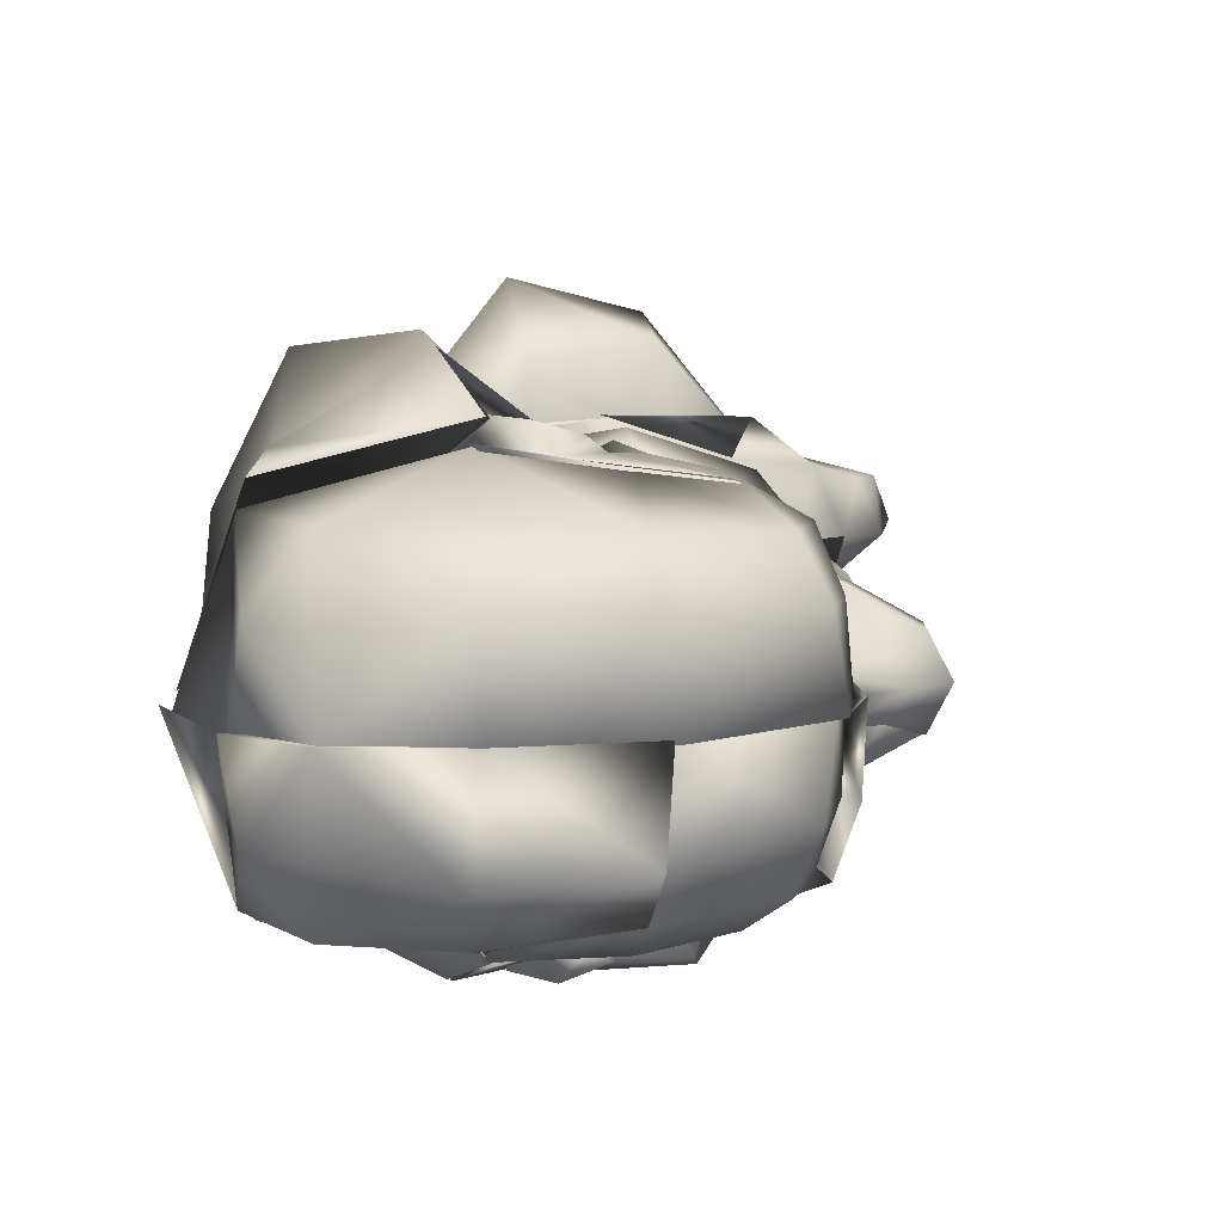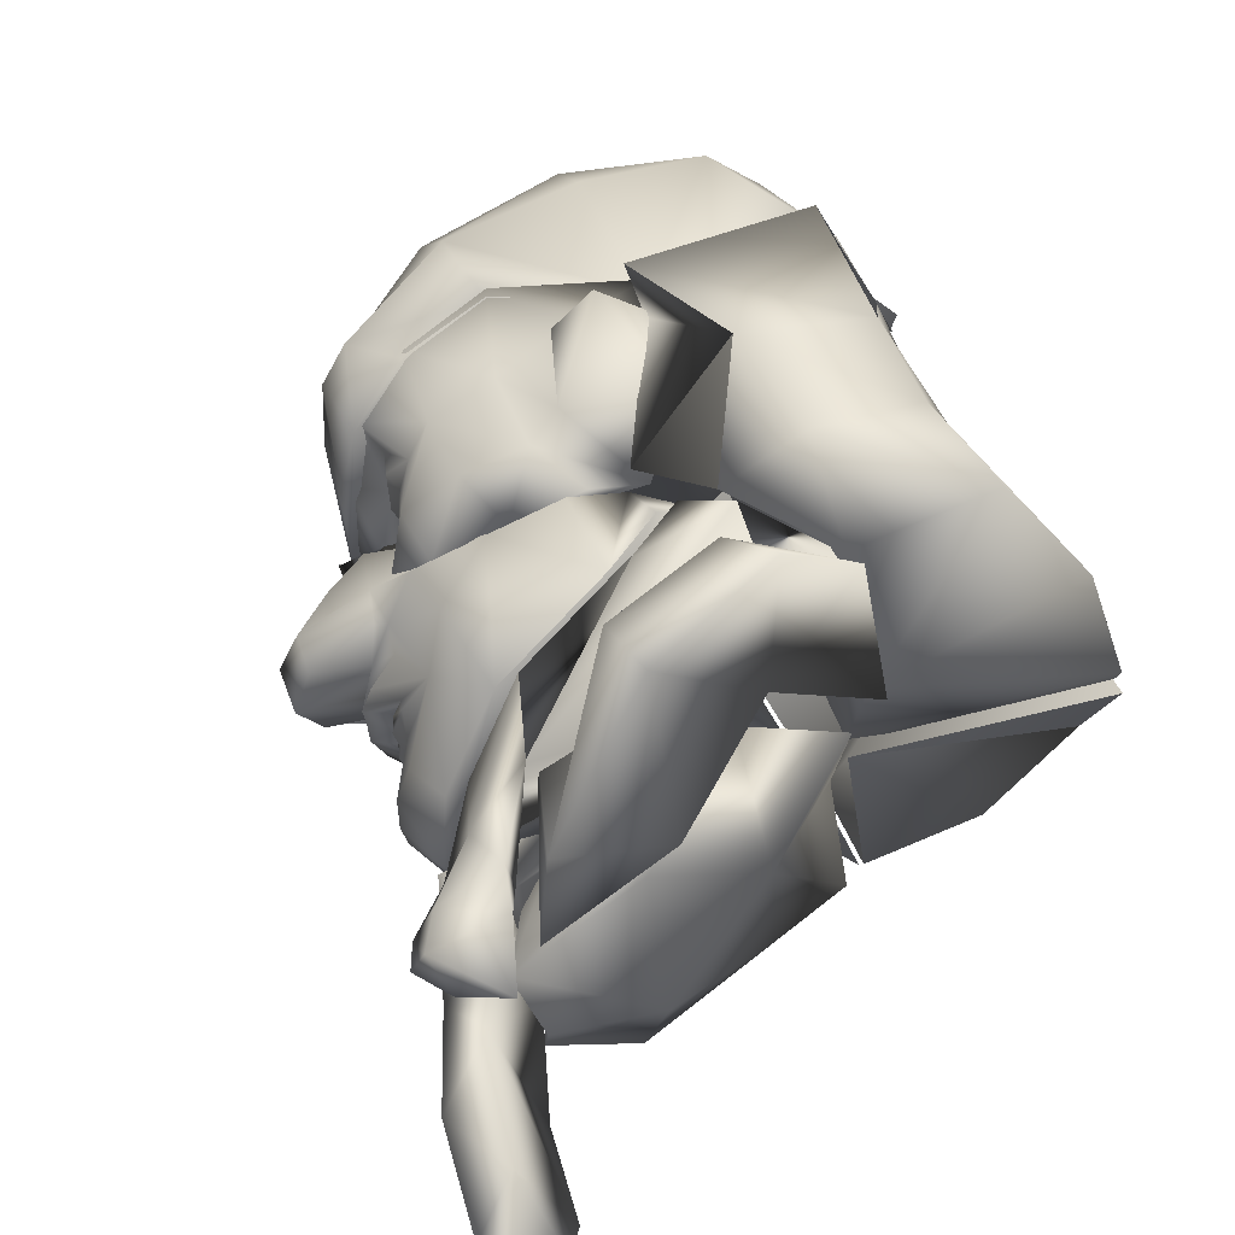
<metadata>
{"format":"obj","ext":"obj","renderer":"f3d","projection":"perspective","resolution":1024,"background":"white","views":[{"elev":-6.8,"azim":164.2,"up":"+Z"},{"elev":70.8,"azim":-35.6,"up":"+Z"}]}
</metadata>
<code>
g destroyhead01
v -27.8 180.3 -96.21
v -34.07 146.9 -90.67
v -49.82 196.9 -83.24
v -71.73 196.9 -64.5
v -80.17 147 -70.44
v -31.71 207.7 -99.84
v -86.47 183.2 -53.8
v -104.1 149.6 -37.99
v -92.09 186 -39.1
v -106.2 169 -36.51
v -6.903 178 -87.52
v -8.792 158.1 -92.99
v -16.82 213 -103.6
v -25.53 236.4 -107
v 5.03 237.2 -112.5
v 5.276 145.4 -91.56
v 33.55 171.1 -123.4
v 26.22 211.9 -110.6
v 32.54 231.9 -118
v -73.27 210.3 -72.83
v -54.08 216.9 -94.65
v -71.84 229.2 -81.29
v -50.17 241.3 -99.79
v -87.76 215.8 -54.33
v -82.05 227.3 -58.37
v -83.88 213.4 -54.03
v -106.3 240.1 -43.82
v -110.8 225.4 -40.14
v -99.14 204.5 -40.46
v -86.65 212.1 -42.06
v -74.98 236.1 -54.7
v -69.19 259.7 -43.97
v -69.38 246.9 -47.59
v -87.31 253.4 -41.97
v -93.71 236.9 -48.41
v -92.09 216.5 -37.99
v -95.51 189.9 -40.01
v -61.63 250.5 -51.81
v -65.46 246.4 -61.54
v -65.3 254 -61.79
v -65.41 241.5 -78.97
v -65.79 249 -81.53
v -64.87 265.2 -92.77
v -61.08 257.4 -82.55
v -61.13 260.5 -63.03
v -73.5 268.5 -68.19
v -59.41 242.4 -88.29
v -75.5 269.5 -35.57
v 27.88 125.3 -115.9
v 33.55 171.1 -123.4
v -6.903 178 -87.52
v 16.49 89.21 -87.25
v -93.45 194.1 -39.82
v -6.786 139.4 -61.92
v 16.49 89.21 -87.25
v 5.03 237.2 -112.5
v -4.169 233 -117.1
v -16.82 213 -103.6
v 14.74 186 -108.6
v 26.22 211.9 -110.6
v -6.903 178 -87.52
v 24.47 209.7 -119.8
v 13.42 232.7 -123.8
v -34.07 146.9 -90.67
v -8.792 158.1 -92.99
v -28.16 144.7 -40.9
v -6.786 139.4 -61.92
v 16.49 89.21 -87.25
v -10.32 126.7 -50.46
f 16 49 52
f 51 49 50
f 49 51 16
f 64 65 66
f 67 66 65
f 66 67 2
f 49 2 67
f 2 49 16
f 50 16 49
f 16 50 51
f 8 2 16
f 2 8 5
f 8 7 5
f 7 8 10
f 16 10 8
f 10 16 9
f 9 7 10
f 67 69 49
f 68 49 69
f 68 69 67
f 30 29 16
f 53 16 29
f 16 53 9
f 37 9 53
f 9 37 7
f 7 29 30
f 29 7 53
f 37 53 7
f 16 17 30
f 17 16 11
f 12 11 16
f 11 12 2
f 17 18 19
f 18 17 11
f 12 16 54
f 55 54 16
f 15 19 18
f 19 15 17
f 14 17 15
f 17 14 23
f 6 23 14
f 23 22 47
f 22 23 21
f 6 21 23
f 42 44 47
f 43 47 44
f 47 43 23
f 44 45 43
f 45 44 40
f 42 40 44
f 40 42 41
f 47 41 42
f 41 47 22
f 31 41 22
f 40 41 39
f 45 40 38
f 39 38 40
f 38 39 31
f 41 31 39
f 3 6 1
f 6 3 21
f 20 21 3
f 21 20 22
f 25 22 20
f 22 25 31
f 33 31 25
f 31 33 38
f 32 38 33
f 38 32 45
f 46 45 32
f 46 48 32
f 32 48 46
f 32 33 34
f 25 34 33
f 34 25 35
f 27 35 25
f 34 35 27
f 34 36 32
f 36 34 28
f 27 28 34
f 28 27 24
f 25 24 27
f 24 25 26
f 20 26 25
f 26 20 4
f 3 4 20
f 36 24 26
f 24 36 28
f 13 14 15
f 14 13 6
f 11 6 13
f 6 11 1
f 2 1 11
f 1 2 3
f 5 3 2
f 3 5 4
f 7 4 5
f 4 7 26
f 30 26 7
f 26 30 36
f 17 36 30
f 36 17 32
f 23 32 17
f 32 23 46
f 43 46 23
f 46 43 45
f 63 58 57
f 56 57 58
f 56 63 57
f 60 63 56
f 61 58 59
f 63 59 58
f 59 63 62
f 60 62 63
f 59 60 61
f 60 59 62
g destroyhead12
v 9.662 192.2 57.54
v 8.802 167.8 36.8
v 23.96 180.6 59.76
v 37.53 135.7 80.98
v -40.57 161.4 95.96
v 8.937 142.4 120.2
v 6.433 166.8 84.64
v -32.73 160.7 74.32
v -90.62 119.9 64.97
v -73.14 150.1 55.07
v -85 127.7 1.523
v -101 111.4 6.716
v 6.433 166.8 84.64
v 8.937 142.4 120.2
v 37.53 135.7 80.98
v -64.9 138.8 -2.731
v -59.75 157.2 44.78
v -32.73 160.7 74.32
v -20.11 165.2 54.21
v 10.38 170.3 55.85
v 6.433 166.8 84.64
v 37.53 135.7 80.98
v -37.18 133.7 -3.687
v -21.39 142.4 16.42
v 4.948 156.5 31.72
v 10.38 170.3 55.85
v 37.53 135.7 80.98
v -15.09 183.1 64.08
v -16.48 158.6 20.38
v 9.662 192.2 57.54
v -72.12 166.6 39.3
v -35.95 149.2 -7.524
v -83.89 149.5 -3.822
v -83.97 161 30.31
v 8.802 167.8 36.8
v 4.948 156.5 31.72
v -21.39 142.4 16.42
v -37.18 133.7 -3.687
v -41.5 138.1 111.9
v -96.03 137.9 -0.07152
v -15.09 183.1 64.08
v -80.79 146 73.63
v -98.14 129.8 13.27
v 30.82 108.2 28.5
v 37.53 135.7 80.98
v -1.643 128.5 43.97
v 8.937 142.4 120.2
v -41.5 138.1 111.9
v -52.06 104.9 43.95
v -90.62 119.9 64.97
v -101 111.4 6.716
v -96.03 137.9 -0.07152
v -80.79 146 73.63
f 89 90 91
f 86 88 93
f 89 93 88
f 93 89 94
f 87 86 79
f 86 87 88
f 76 88 87
f 88 76 89
f 93 92 86
f 85 86 92
f 86 85 79
f 80 79 85
f 79 80 81
f 118 81 80
f 81 78 79
f 107 80 85
f 80 107 118
f 115 118 107
f 118 115 117
f 116 117 115
f 120 118 119
f 117 119 118
f 115 114 116
f 114 115 113
f 72 113 115
f 72 114 113
f 115 111 72
f 97 72 111
f 72 97 70
f 70 71 72
f 73 72 71
f 101 107 106
f 107 101 115
f 102 115 101
f 115 102 111
f 112 111 102
f 111 112 109
f 102 109 112
f 109 102 103
f 101 103 102
f 103 101 100
f 98 100 101
f 100 98 97
f 99 97 98
f 109 103 111
f 100 111 103
f 98 104 99
f 101 106 98
f 105 98 106
f 98 105 104
f 96 104 105
f 100 110 111
f 122 121 112
f 121 122 102
f 112 121 122
f 102 122 121
f 94 95 96
f 78 77 79
f 77 78 74
f 108 74 78
f 74 108 75
f 76 74 75
f 74 76 77
f 82 83 84
g destroyhead03
v -16.55 215.6 50.29
v -40.87 225.1 34.65
v -22.22 184.5 61.23
v -65.3 217.3 21.43
v -70.82 176.9 50.26
v -110.5 177.6 3.15
v -95.43 194.9 -4.141
v -97.34 192.3 -16.15
v -113.4 173.2 -10.28
v -102.6 181 14.58
v -88.82 196.8 7.125
v -81.02 200.8 20.45
v -99.52 164.3 24.37
v 2.85 208.6 40.65
v 2.539 193.7 54.69
v 16.84 182.1 56.91
v -66.07 233 22.93
v -83.41 230.1 6.171
v -79.53 227.7 6.427
v -77.58 242 3.691
v -118.3 229.5 -23.53
v -95.78 220.1 -22.95
v -90.08 223.5 -7.685
v -104.1 247.6 -11.25
v -108.5 233 -7.138
v -96.21 214.2 0.9087
v -82.57 220.9 -2.876
v -101.3 213.1 -10.94
v -86.02 258 -21.63
v -90.88 246.4 -7.649
v -101.3 212 -20.59
v -73.66 263.3 -35.17
v -68.06 263.9 -25.5
v -75.89 269 -36.36
v -113.7 246.8 -28.07
v -93.96 257.6 -32.17
v -92.21 200.9 6.649
v -97.55 200.7 -9.04
v -90.35 204.4 4.291
v -93.76 206.4 -9.619
v -94.81 203.8 -19.14
v -93.99 205.5 -9.383
v -95.03 203 -18.93
v -97.13 197.8 -17.5
v -109.7 152.6 -5.615
v -77.53 202.2 -2.111
v -78.22 200.7 -9.47
v -78.99 198.4 -19.07
v -97.32 189.1 -28.18
v -112.7 170.9 -24.5
v -92.48 185.5 -39.88
v -106.6 168.5 -37.29
v -92.48 216 -38.77
v -102.8 208.6 -29.6
v -87.04 211.6 -42.84
v -99.53 204 -41.24
v -111.2 224.9 -40.93
v -69.57 259.2 -44.75
v -106.6 239.6 -44.6
v -87.7 252.9 -42.75
v -98.9 196.6 -26.2
v -95.9 189.4 -40.79
v -93.84 193.6 -40.6
v -95.27 201.8 -28.83
v -95.5 200.9 -28.6
v -104.5 149.1 -38.77
v -80.18 194 -35.91
v -79.73 196.1 -28.68
f 146 152 151
f 152 146 142
f 140 142 146
f 142 140 141
f 145 141 140
f 141 145 149
f 150 149 145
f 149 150 148
f 161 148 150
f 148 161 134
f 159 134 161
f 134 159 133
f 129 133 159
f 133 129 132
f 128 132 129
f 132 128 135
f 167 135 128
f 135 167 127
f 133 132 134
f 141 126 139
f 126 141 134
f 149 134 141
f 134 149 148
f 132 135 134
f 127 134 135
f 134 127 126
f 124 126 127
f 126 124 139
f 142 139 124
f 139 142 141
f 124 123 136
f 123 124 125
f 127 125 124
f 125 127 137
f 137 136 125
f 123 125 136
f 188 127 167
f 127 188 137
f 138 137 188
f 137 138 136
f 136 138 188
f 166 165 183
f 187 183 165
f 183 187 184
f 185 184 187
f 184 185 173
f 136 173 185
f 173 136 174
f 188 174 136
f 174 188 172
f 167 172 188
f 172 167 131
f 128 131 167
f 131 128 130
f 129 130 128
f 130 129 160
f 159 160 129
f 160 159 164
f 161 164 159
f 166 160 130
f 130 183 166
f 173 174 171
f 172 171 174
f 171 172 130
f 131 130 172
f 171 184 173
f 184 171 183
f 130 183 171
f 183 130 166
f 160 166 130
f 166 160 165
f 164 165 160
f 165 164 170
f 169 170 164
f 170 169 163
f 162 163 169
f 163 162 150
f 161 150 162
f 164 161 169
f 168 169 161
f 169 168 162
f 168 161 162
f 150 153 163
f 144 150 145
f 150 144 153
f 176 153 144
f 153 176 163
f 176 177 178
f 177 176 175
f 144 175 176
f 175 144 143
f 145 143 144
f 143 145 147
f 140 147 145
f 147 140 146
f 155 158 151
f 157 151 158
f 151 157 146
f 143 146 157
f 146 143 147
f 179 143 181
f 157 181 143
f 181 157 182
f 158 182 157
f 143 179 175
f 181 175 179
f 175 181 177
f 182 177 181
f 177 182 180
f 158 180 182
f 180 158 154
f 155 154 158
f 154 155 156
f 155 177 156
f 180 156 177
f 156 180 154
f 170 187 165
f 187 170 190
f 163 190 170
f 190 163 186
f 176 186 163
f 186 176 185
f 178 185 176
f 185 178 136
f 177 136 178
f 136 177 124
f 155 124 177
f 124 155 142
f 151 142 155
f 142 151 152
f 185 189 186
f 189 185 190
f 187 190 185
f 189 190 186
g destroyhead04
v -20.52 234.2 -106.5
v -35.24 266.3 -107.7
v -1.845 264.4 -115.3
v -41.36 295.4 -98.65
v 7.995 307.6 -107.8
v -48.2 305.6 -77.55
v -50.02 312 -44.89
v 11.13 339.5 -55.34
v 9.402 327.3 -92.08
v 10.08 234.1 -111.9
v 37.41 228 -117.5
v -45 239.8 -99.29
v -58.86 263.9 -91.48
v -67.5 266.7 -66.83
v -69.67 266.5 -34.21
f 195 194 196
f 194 195 193
f 201 193 195
f 193 201 200
f 205 200 201
f 200 205 191
f 202 191 205
f 191 202 192
f 203 192 202
f 200 191 193
f 192 193 191
f 193 192 194
f 203 194 192
f 194 203 196
f 204 196 203
f 196 204 197
f 203 202 204
f 205 204 202
f 204 205 197
f 198 197 205
f 197 198 196
f 199 196 198
f 196 199 195
f 198 195 199
f 195 198 201
f 205 201 198
g destroyhead05
v -7.767 268.1 34.89
v 9.915 299.1 27.2
v -24.27 297.6 24.96
v -9.547 213.5 51.18
v -13.9 239.5 42.54
v -33.86 223 35.54
v 9.857 206.6 41.54
v 1.183 245.4 41.28
v 23.24 270.2 34.93
v 51.42 267 38.06
v 44.79 246 41.55
v -33.35 270.1 30
v -37.1 246.1 37.13
v -57.08 251.7 22.43
v -59.06 231 23.81
v -70.57 239.9 4.578
v -64.35 245.9 -3.612
v -61.05 261.8 -24.61
v -79.01 256 -20.74
v -60.33 252.1 -15.57
v -49.77 288.6 15.2
v -52.09 256.9 -14.64
v -54.3 257.8 -3.644
v -54.37 264.7 -6.908
v -51.58 261.3 13.88
v -51.84 269.2 12.79
v -50.3 270.9 -9.385
v -47.34 277 9.159
v -62.05 280.8 -6.669
v -44.3 266.2 20.77
v -68.88 266.9 -35.47
v 23.24 270.2 34.93
v 1.183 245.4 41.28
v 14.97 268.8 42.2
v 34.07 222.5 53.23
v 9.857 206.6 41.54
v 44.79 246 41.55
v 44.5 248.3 50.9
v 33.35 270.9 45.62
f 241 209 211
f 210 209 212
f 209 210 211
f 218 211 210
f 211 218 220
f 213 210 212
f 206 213 214
f 213 206 210
f 217 210 206
f 210 217 218
f 219 218 217
f 218 219 220
f 221 220 219
f 220 221 211
f 223 211 221
f 211 223 241
f 236 241 223
f 241 236 215
f 221 224 223
f 219 217 235
f 230 235 231
f 235 230 219
f 222 219 230
f 219 222 221
f 225 221 222
f 221 225 224
f 215 216 241
f 216 215 214
f 207 214 215
f 214 207 206
f 208 206 207
f 206 208 217
f 226 217 208
f 217 226 235
f 233 235 226
f 235 233 231
f 229 231 233
f 231 229 230
f 228 230 229
f 230 228 222
f 227 222 228
f 222 227 225
f 223 225 227
f 225 223 224
f 236 207 215
f 207 236 234
f 223 234 236
f 234 223 232
f 227 232 223
f 232 227 229
f 228 229 227
f 229 233 232
f 226 232 233
f 232 226 234
f 208 234 226
f 234 208 207
f 244 243 242
f 240 242 243
f 242 240 241
f 238 241 240
f 238 239 237
f 239 238 244
f 240 244 238
f 244 240 243
f 242 237 244
f 239 244 237
g destroyhead06
v 51.34 221 77.35
v 40.47 251.9 48.83
v 5.849 212.1 48.71
v 20.07 185.6 64.86
v 46.93 272.9 45.41
v 103 210.2 43.78
v 118.5 190.7 -23.55
v 134 240.6 -36.63
v 46.65 177.1 92.18
v 51.34 221 77.35
v 95.81 175.6 49.72
v 115.8 154.7 -14.75
v 34.02 140.7 85.89
v 82.61 127.5 94.4
v 105.1 100.8 40.33
v 104.4 76.08 4.861
v 27.46 113.4 33.31
v 105.1 100.8 40.33
v 82.61 127.5 94.4
v 34.02 140.7 85.89
v 104.4 76.08 4.861
v 25.83 116.4 -26.9
v 117.4 260.9 25.46
v 98.97 82.3 -37.62
f 256 260 268
f 260 256 259
f 256 246 251
f 246 256 266
f 268 266 256
f 266 268 265
f 258 259 255
f 256 255 259
f 255 256 250
f 251 250 256
f 250 251 252
f 250 245 255
f 253 255 245
f 255 253 258
f 257 258 253
f 248 253 245
f 253 248 257
f 247 248 254
f 248 247 245
f 246 245 247
f 245 246 249
f 251 249 246
f 249 251 267
f 252 267 251
f 267 252 250
f 250 249 245
f 249 250 267
f 247 254 248
f 261 265 262
f 265 261 266
f 264 266 261
f 266 264 246
f 248 246 264
f 246 248 247
f 263 261 262
f 261 263 264
g destroyhead07
v 33.99 231.3 -117.4
v 91.32 173.7 -95.84
v 35 170.5 -122.8
v 107 226.5 -104.7
v 133.2 235.6 -43.27
v 117.3 185.9 -30.02
v 84.31 140.4 -84.41
v 29.33 124.7 -115.3
v 114.2 149.9 -21.09
v 66.35 80.59 -100.7
v 17.94 88.57 -86.67
v 96.89 77.58 -43.71
v 102.2 71.48 -1.197
v 66.35 80.59 -100.7
v 96.89 77.58 -43.71
v 24.01 112.3 -33.21
v 17.94 88.57 -86.67
v 33.99 231.3 -117.4
v 35 170.5 -122.8
v 117.3 185.9 -30.02
v 133.2 235.6 -43.27
v 29.33 124.7 -115.3
v 114.2 149.9 -21.09
v 24.01 112.3 -33.21
v 17.94 88.57 -86.67
v 102.2 71.48 -1.197
v 96.89 77.58 -43.71
v 102.2 71.48 -1.197
f 295 296 284
f 284 282 283
f 282 284 285
f 276 278 279
f 278 276 275
f 271 275 276
f 275 271 270
f 269 270 271
f 270 269 272
f 273 272 269
f 270 273 274
f 273 270 272
f 270 277 275
f 277 270 274
f 277 281 275
f 280 275 281
f 275 280 278
f 289 286 288
f 287 288 286
f 288 287 291
f 290 291 287
f 291 290 292
f 293 292 290
f 291 292 294
g destroyhead08
v -79.5 146.4 74.66
v -13.81 183.4 65.12
v -62.41 175.8 54.14
v -104.4 141.5 58.99
v -116.9 138.8 34.35
v -91.12 163.2 28.26
v -101.3 151.5 -1.73
v -96.85 130.1 14.31
v -125.7 129.2 57.28
v -135.9 118.5 60.66
v -108.3 112.2 67.68
v -101.5 126.3 65.61
v -134.8 129.2 36.98
v -114 124.5 18.66
v -113 115.4 29.81
v -141.2 120.1 44.23
v -135.9 103.5 58.41
v -121.7 90.85 65.39
v -122.1 112.6 36.2
v -137.1 114.6 45.21
f 313 312 316
f 312 313 306
f 314 306 313
f 306 314 307
f 311 307 314
f 307 311 310
f 309 310 311
f 310 309 301
f 305 301 309
f 301 305 300
f 308 300 305
f 300 308 297
f 304 297 308
f 297 304 303
f 304 308 307
f 305 307 308
f 307 305 306
f 309 306 305
f 306 309 312
f 311 312 309
f 312 311 316
f 315 316 311
f 316 315 313
f 311 313 315
f 313 311 314
f 298 299 297
f 302 297 299
f 297 302 303
f 301 303 302
f 303 301 304
f 310 304 301
f 304 310 307
f 300 302 301
f 302 300 299
f 297 299 300
f 297 299 298
g destroyhead09
v -112.4 152.6 -8.153
v -105.9 139.3 -5.459
v -108 131.2 7.884
v -83.3 146.5 -73.75
v -37.2 146.3 -93.99
v -102.1 111.8 -75.99
v -124.3 115.1 -56.22
v -107.2 149 -41.31
v -133.5 121.2 -30.71
v -110 124.2 -12.71
v -137.8 38.92 -38.07
v -165.6 40.09 -29.16
v -149.5 76.97 -38.58
v -126.3 72.06 -48.61
v -146.3 62.79 -12.77
v -127.4 103.2 -11.96
v -155 89.86 -20.33
v -168.9 50.01 -14.03
v -146.4 32.12 -30.28
v -162.2 32.14 -24.56
v -170.6 34.71 -19.08
v -157 45.88 -15.61
v -89.18 145.7 -56.48
v -31.28 144.2 -44.22
v -45.81 150.6 -12.91
v -37.2 146.3 -93.99
v -93.75 150.9 -9.209
v -99.3 145.6 -44.4
f 322 342 339
f 340 339 342
f 340 342 320
f 321 322 320
f 323 320 322
f 320 323 324
f 344 339 341
f 339 344 322
f 330 322 332
f 322 330 323
f 336 335 338
f 335 336 328
f 334 328 336
f 328 334 333
f 331 333 334
f 333 331 332
f 327 332 331
f 332 327 330
f 329 330 327
f 330 329 323
f 325 323 329
f 323 325 324
f 317 324 325
f 324 317 320
f 343 320 317
f 320 343 340
f 341 340 343
f 340 341 339
f 334 336 337
f 338 337 336
f 337 338 331
f 335 331 338
f 331 335 327
f 328 327 335
f 327 328 329
f 333 329 328
f 329 333 325
f 332 325 333
f 325 332 326
f 322 326 332
f 326 322 343
f 344 343 322
f 343 344 341
f 331 334 337
f 325 326 317
f 318 317 326
f 317 318 319
f 343 318 326
f 318 343 317
f 318 317 319
g destroyhead10
v -57.8 120.6 -98.2
v -20.61 121.3 -116.3
v -66.76 116.8 -115.6
v -77.06 108.8 -88.67
v -110.9 97.15 -64.65
v -94.29 122.7 -70.91
v -111 94.37 -35.23
v -113.2 111.9 -6.929
v -97.19 128.2 -12.12
v -77.08 139.3 -16.38
v -79.82 133.1 -67.02
v -57.8 120.6 -98.2
v -42.38 134.2 -84.71
v -13.06 134.6 -92.41
v -13.06 134.6 -92.41
v 11.04 87.77 -98.83
v -18.12 89.76 -121.2
v -20.61 121.3 -116.3
v -37.52 129.5 -40.59
v -15.77 125.3 -62.04
v -77.16 86.73 -117.8
v -18.12 89.76 -121.2
v -77.16 86.73 -117.8
v -66.76 116.8 -115.6
v -73.69 78.65 -39.31
v -77.16 86.73 -117.8
v -18.12 89.76 -121.2
v -18.17 96.54 -42.16
v -110.9 97.15 -64.65
v 17.11 111.5 -45.38
v 18.63 108.7 14.85
v -13.83 128.9 30.32
v 11.04 87.77 -98.83
v -64.24 105.4 30.31
v -113.2 111.9 -6.929
v -111 94.37 -35.23
v -49.37 134.2 -17.33
v -33.61 143.3 -52.48
v -12.23 138 -73.5
v -15.77 125.3 -62.04
v -37.52 129.5 -40.59
v -49.37 134.2 -17.33
v -48.13 149.7 -21.17
v -15.77 125.3 -62.04
v -33.61 143.3 -52.48
v -49.37 134.2 -17.33
f 366 367 368
f 350 349 351
f 349 350 348
f 345 348 350
f 348 345 347
f 346 347 345
f 347 346 366
f 365 348 347
f 348 365 349
f 350 351 352
f 357 346 356
f 346 357 358
f 355 356 350
f 356 355 357
f 363 357 355
f 357 363 358
f 364 358 363
f 358 364 360
f 352 353 350
f 354 350 353
f 350 354 355
f 381 355 354
f 355 381 363
f 354 376 381
f 376 354 379
f 353 379 354
f 376 372 375
f 372 376 378
f 379 378 376
f 378 379 369
f 380 369 379
f 369 380 373
f 378 369 372
f 372 377 374
f 377 372 371
f 369 371 372
f 371 369 370
f 373 370 369
f 374 360 384
f 374 375 372
f 375 374 376
f 384 376 374
f 376 384 381
f 382 381 384
f 381 382 387
f 385 387 382
f 387 385 386
f 382 384 385
f 384 382 383
f 384 383 382
f 388 383 389
f 383 388 389
f 388 390 389
f 388 389 390
f 361 359 360
f 359 361 362
g destroyhead02
v -35.92 318.2 7.578
v -26.75 294.9 26.06
v 7.461 295.9 28.19
v 13.45 332.7 3.141
v -46.49 319.3 -14.4
v 11.24 344.7 -19.05
v 6.624 341.5 -57.38
v -53.65 312.4 -46.18
v 48.71 263.1 37.85
v 63.29 322 7.371
v 118.9 250.4 17.32
v 105.4 305.7 5.027
v 123.2 295.6 -20.92
v 135 231.5 -45.36
v 125.7 286.8 -56.08
v 66.08 339.3 -16.98
v 106.9 316.3 -24.59
v -64.83 279.4 -5.888
v -52.38 286.4 16.15
v -71.92 266.5 -35.07
v 61.51 335.6 -60.8
v 104.7 319 -61
f 407 403 412
f 403 407 402
f 406 402 407
f 402 406 400
f 394 400 406
f 400 394 399
f 393 399 394
f 399 393 401
f 410 401 393
f 401 410 404
f 405 404 410
f 401 404 405
f 406 407 412
f 409 410 393
f 400 399 402
f 401 402 399
f 402 401 403
f 405 403 401
f 403 405 412
f 411 412 405
f 412 411 406
f 396 406 411
f 406 396 394
f 395 394 396
f 394 395 391
f 409 391 395
f 391 409 392
f 393 392 409
f 393 391 392
f 391 393 394
f 396 411 397
f 405 397 411
f 397 405 398
f 410 398 405
f 398 410 408
f 409 408 410
f 408 409 395
f 396 397 395
f 398 395 397
f 395 398 408
g destroyhead11
v 39.26 229.7 -114.4
v 6.959 308.5 -107.5
v 55.96 295.6 -114.5
v 98.58 280.6 -112.1
v 112.2 225 -101.6
v 120.5 282 -87.41
v 128.7 288.9 -52.69
v 138.5 234.1 -40.22
v 61.75 321.5 -100.6
v 104.2 302.7 -90.37
v 7.705 328.9 -92.47
v 64.11 336.9 -59.19
v 9.157 342.4 -56.2
v 107.5 320.7 -58.69
f 416 413 415
f 413 416 417
f 418 417 416
f 417 418 419
f 426 419 418
f 419 426 424
f 421 424 426
f 424 421 423
f 414 423 421
f 419 424 414
f 423 414 424
f 426 418 422
f 416 422 418
f 422 416 421
f 415 421 416
f 421 415 414
f 413 414 415
f 414 413 419
f 417 419 413
f 419 417 420
f 426 422 421
f 417 420 419
f 424 425 423
f 423 425 424

</code>
